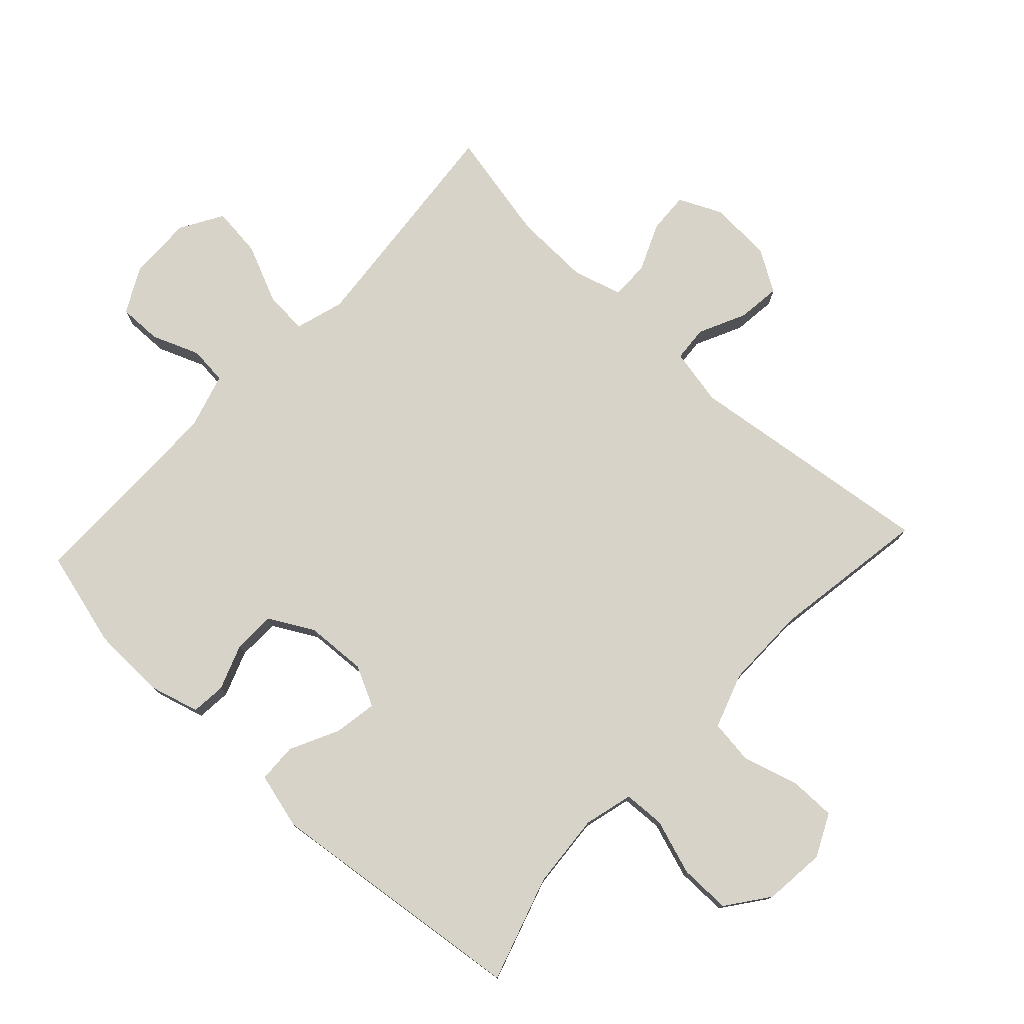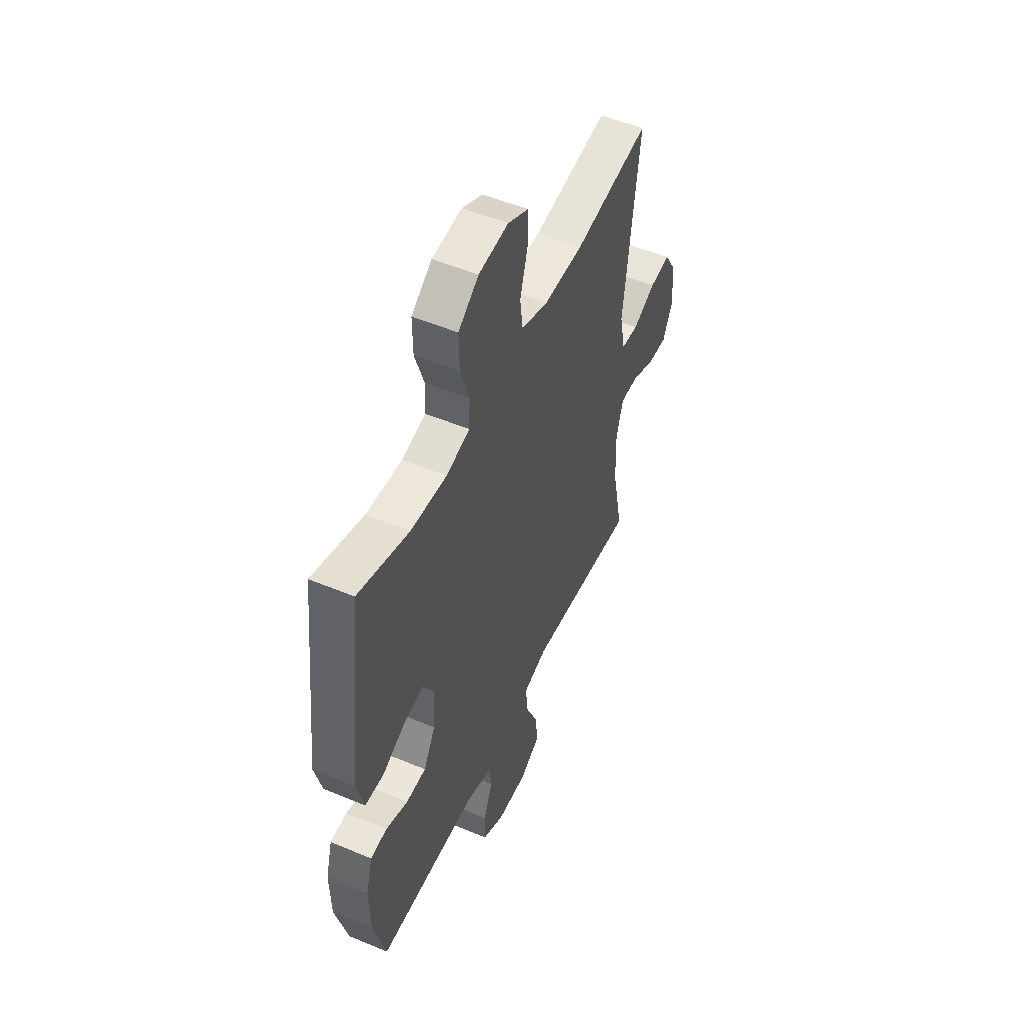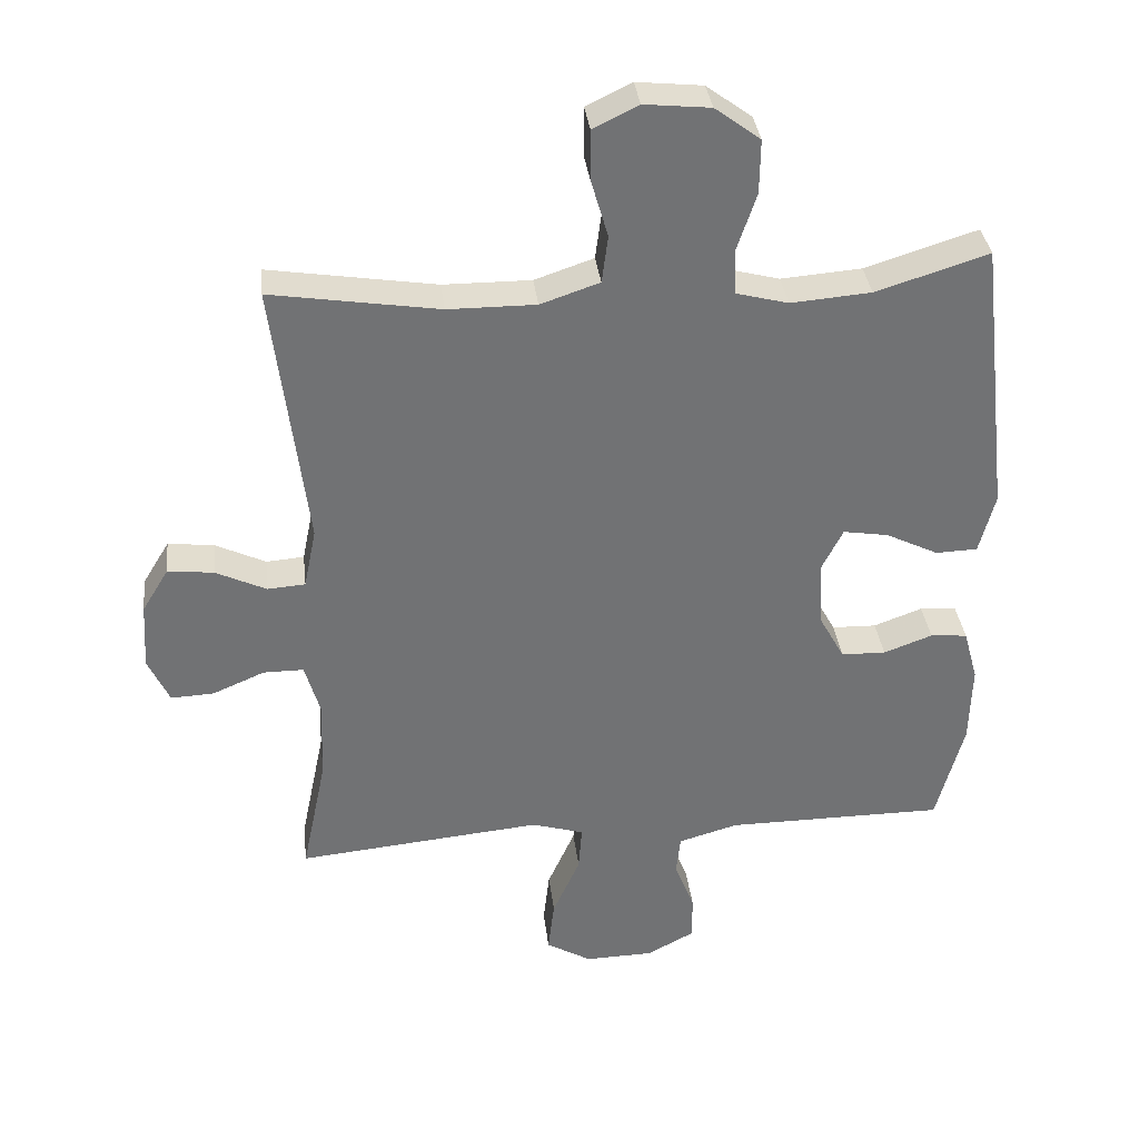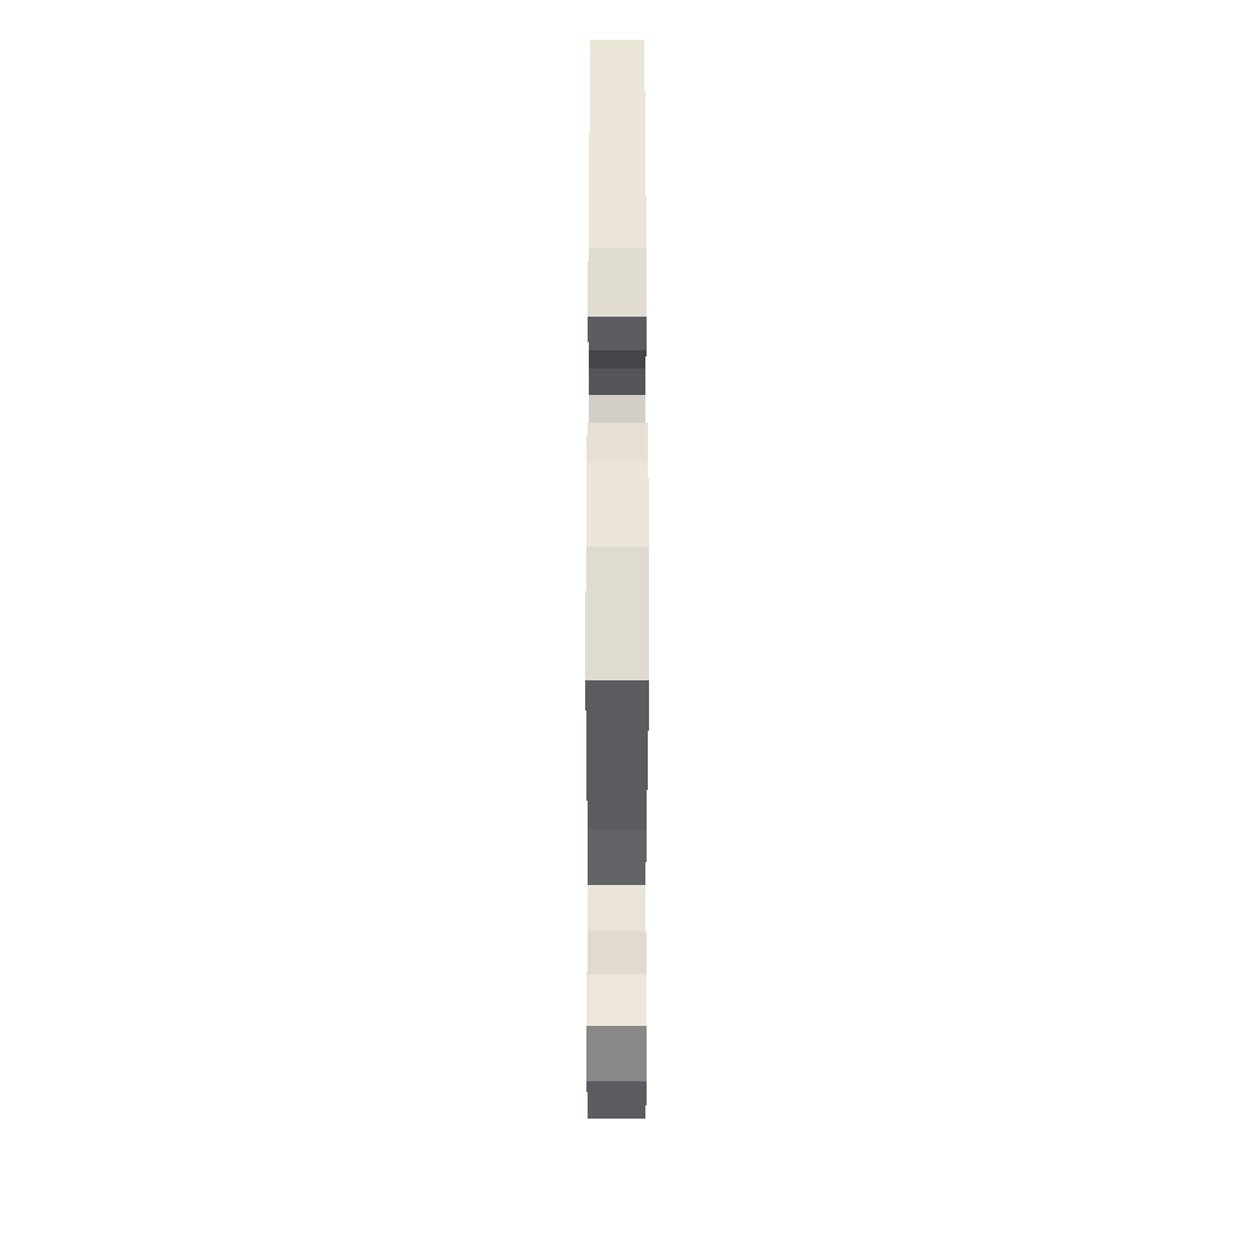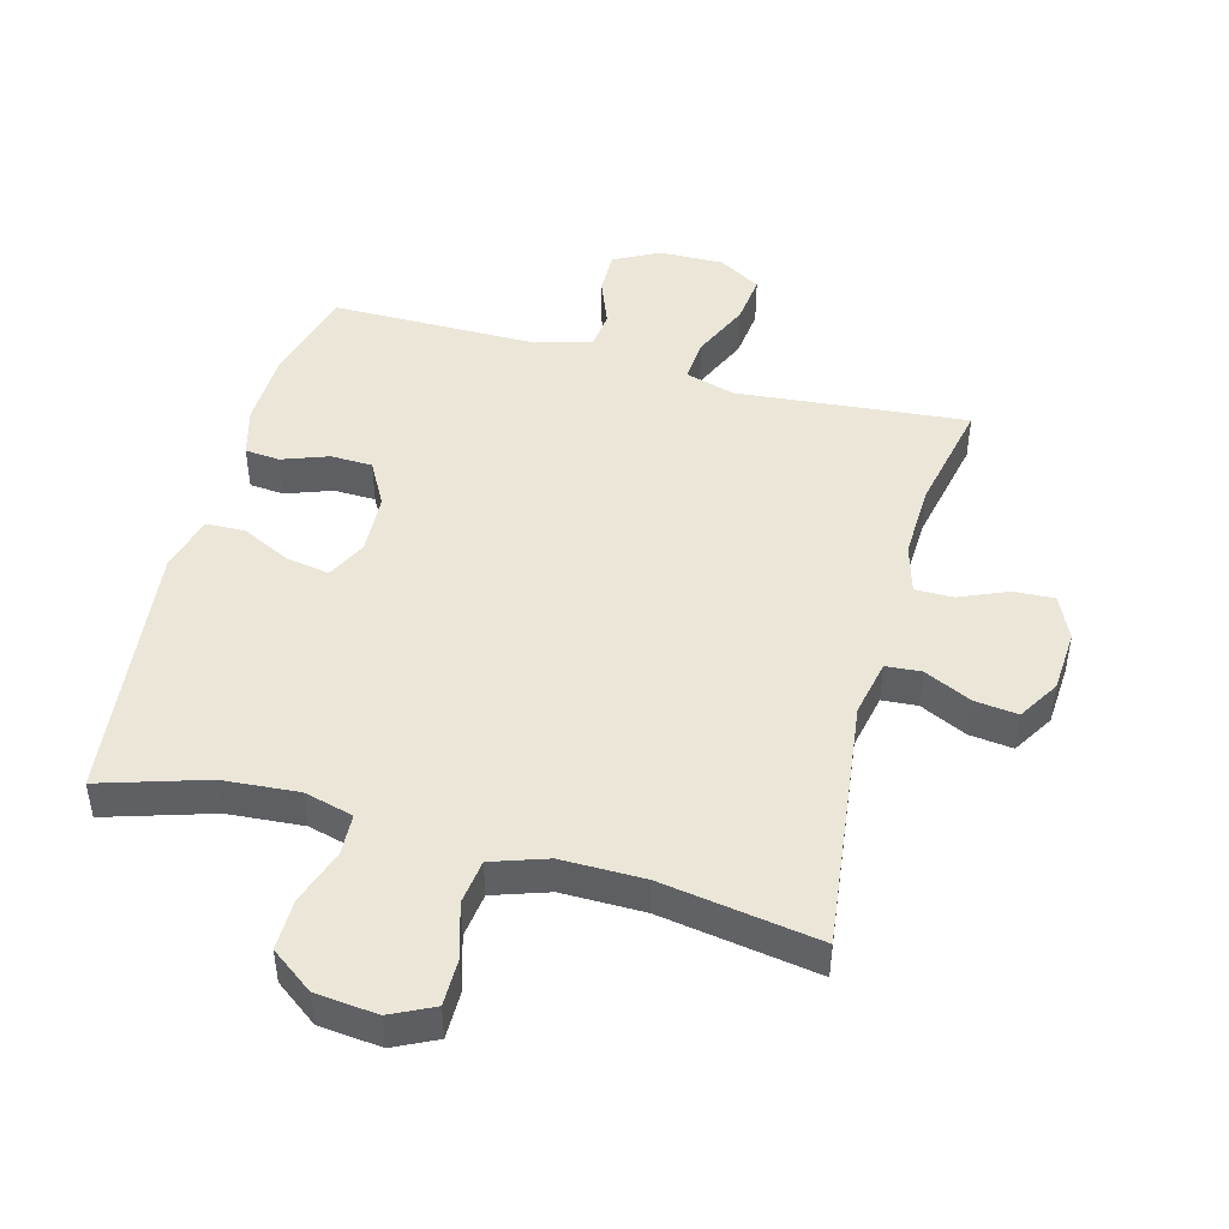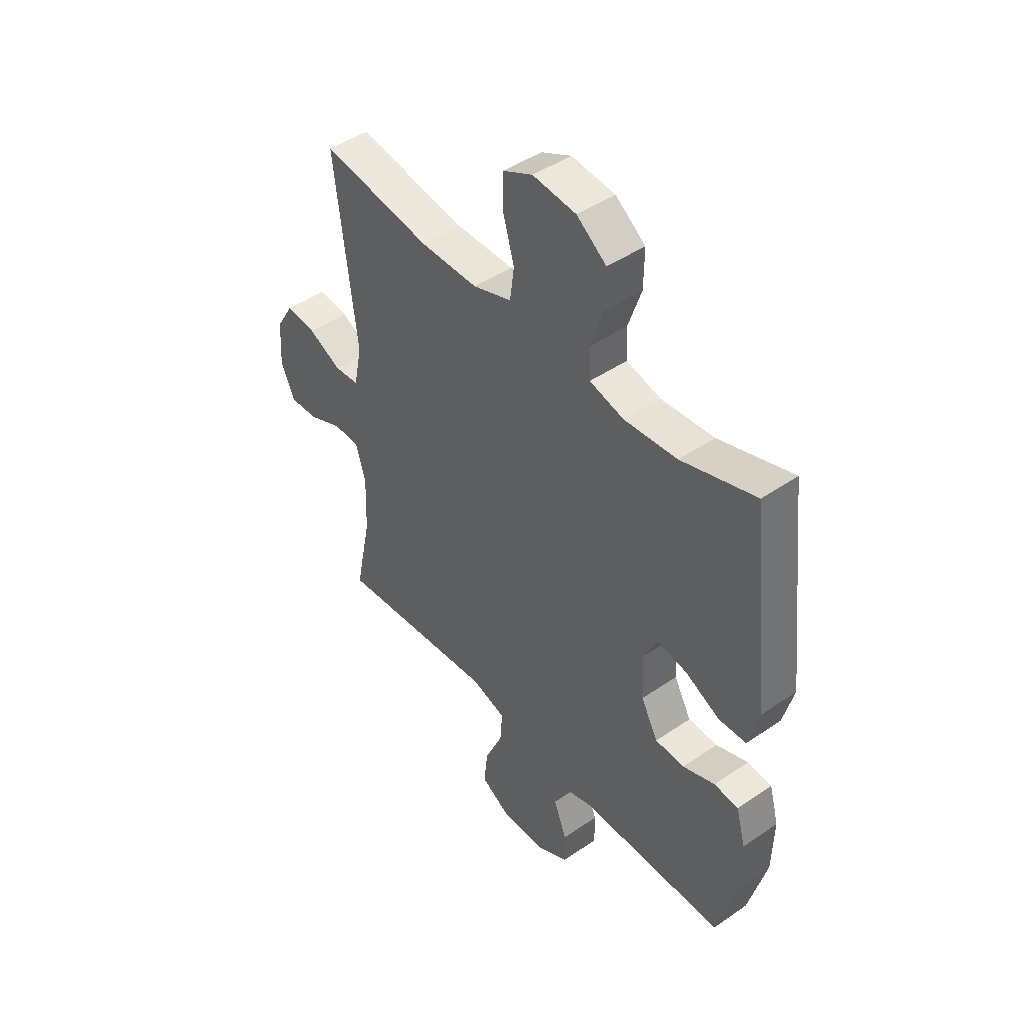
<metadata>
{"format":"obj","ext":"obj","renderer":"f3d","projection":"perspective","resolution":1024,"background":"white","views":[{"elev":77.1,"azim":-47.1,"up":"+Y"},{"elev":51.7,"azim":-65.6,"up":"+Z"},{"elev":35.0,"azim":173.3,"up":"+Z"},{"elev":-35.0,"azim":-90.1,"up":"+Z"},{"elev":46.5,"azim":15.1,"up":"+Y"},{"elev":45.3,"azim":-128.4,"up":"+Z"}]}
</metadata>
<code>
v 0.5 0.07 -0.5
v 0.263 0.07 -0.478
v 0.142 0.07 -0.467
v 0.066 0.07 -0.49
v 0.071 0.07 -0.557
v 0.111 0.07 -0.647
v 0.12 0.07 -0.725
v 0.054 0.07 -0.764
v -0.046 0.07 -0.762
v -0.116 0.07 -0.725
v -0.115 0.07 -0.658
v -0.086 0.07 -0.584
v -0.092 0.07 -0.525
v -0.179 0.07 -0.5
v -0.5 0.07 -0.5
v -0.54 0.07 -0.349
v -0.543 0.07 -0.232
v -0.522 0.07 -0.156
v -0.468 0.07 -0.151
v -0.397 0.07 -0.177
v -0.332 0.07 -0.175
v -0.294 0.07 -0.106
v -0.289 0.07 -0.011
v -0.32 0.07 0.051
v -0.386 0.07 0.04
v -0.463 0.07 0.002
v -0.524 0.07 0.004
v -0.547 0.07 0.092
v -0.5 0.07 0.5
v -0.336 0.07 0.449
v -0.219 0.07 0.44
v -0.143 0.07 0.46
v -0.14 0.07 0.524
v -0.169 0.07 0.61
v -0.17 0.07 0.689
v -0.104 0.07 0.738
v -0.008 0.07 0.748
v 0.058 0.07 0.716
v 0.058 0.07 0.644
v 0.033 0.07 0.558
v 0.042 0.07 0.489
v 0.128 0.07 0.46
v 0.256 0.07 0.461
v 0.5 0.07 0.5
v 0.452 0.07 0.11
v 0.47 0.07 0.022
v 0.525 0.07 0.018
v 0.598 0.07 0.053
v 0.665 0.07 0.061
v 0.704 0.07 -0.003
v 0.71 0.07 -0.1
v 0.679 0.07 -0.167
v 0.616 0.07 -0.164
v 0.541 0.07 -0.132
v 0.482 0.07 -0.132
v 0.46 0.07 -0.208
v 0.464 0.07 -0.326
v 0.5 0 -0.5
v 0.263 0 -0.478
v 0.142 0 -0.467
v 0.066 0 -0.49
v 0.071 0 -0.557
v 0.111 0 -0.647
v 0.12 0 -0.725
v 0.054 0 -0.764
v -0.046 0 -0.762
v -0.116 0 -0.725
v -0.115 0 -0.658
v -0.086 0 -0.584
v -0.092 0 -0.525
v -0.179 0 -0.5
v -0.5 0 -0.5
v -0.54 0 -0.349
v -0.543 0 -0.232
v -0.522 0 -0.156
v -0.468 0 -0.151
v -0.397 0 -0.177
v -0.332 0 -0.175
v -0.294 0 -0.106
v -0.289 0 -0.011
v -0.32 0 0.051
v -0.386 0 0.04
v -0.463 0 0.002
v -0.524 0 0.004
v -0.547 0 0.092
v -0.5 0 0.5
v -0.336 0 0.449
v -0.219 0 0.44
v -0.143 0 0.46
v -0.14 0 0.524
v -0.169 0 0.61
v -0.17 0 0.689
v -0.104 0 0.738
v -0.008 0 0.748
v 0.058 0 0.716
v 0.058 0 0.644
v 0.033 0 0.558
v 0.042 0 0.489
v 0.128 0 0.46
v 0.256 0 0.461
v 0.5 0 0.5
v 0.452 0 0.11
v 0.47 0 0.022
v 0.525 0 0.018
v 0.598 0 0.053
v 0.665 0 0.061
v 0.704 0 -0.003
v 0.71 0 -0.1
v 0.679 0 -0.167
v 0.616 0 -0.164
v 0.541 0 -0.132
v 0.482 0 -0.132
v 0.46 0 -0.208
v 0.464 0 -0.326
f 51 52 53 54
f 51 54 55
f 50 51 55
f 47 48 49 50
f 46 47 50 55
f 45 46 55 56
f 43 44 45
f 42 43 45 56
f 37 38 39 40
f 37 40 41
f 36 37 41
f 33 34 35 36
f 32 33 36 41
f 31 32 41 42
f 27 28 29 30
f 25 26 27 30
f 24 25 30 31
f 23 24 31 42
f 17 18 19 20
f 17 20 21
f 14 15 16 17
f 13 14 17 21
f 9 10 11 12
f 9 12 13
f 8 9 13
f 5 6 7 8
f 4 5 8 13
f 3 4 13 21
f 57 1 2
f 22 23 42 56
f 21 22 56 57
f 2 3 21 57
f 111 110 109 108
f 112 111 108
f 112 108 107
f 107 106 105 104
f 112 107 104 103
f 113 112 103 102
f 102 101 100
f 113 102 100 99
f 97 96 95 94
f 98 97 94
f 98 94 93
f 93 92 91 90
f 98 93 90 89
f 99 98 89 88
f 87 86 85 84
f 87 84 83 82
f 88 87 82 81
f 99 88 81 80
f 77 76 75 74
f 78 77 74
f 74 73 72 71
f 78 74 71 70
f 69 68 67 66
f 70 69 66
f 70 66 65
f 65 64 63 62
f 70 65 62 61
f 78 70 61 60
f 59 58 114
f 113 99 80 79
f 114 113 79 78
f 114 78 60 59
f 1 58 59 2
f 2 59 60 3
f 3 60 61 4
f 4 61 62 5
f 5 62 63 6
f 6 63 64 7
f 7 64 65 8
f 8 65 66 9
f 9 66 67 10
f 10 67 68 11
f 11 68 69 12
f 12 69 70 13
f 13 70 71 14
f 14 71 72 15
f 15 72 73 16
f 16 73 74 17
f 17 74 75 18
f 18 75 76 19
f 19 76 77 20
f 20 77 78 21
f 21 78 79 22
f 22 79 80 23
f 23 80 81 24
f 24 81 82 25
f 25 82 83 26
f 26 83 84 27
f 27 84 85 28
f 28 85 86 29
f 29 86 87 30
f 30 87 88 31
f 31 88 89 32
f 32 89 90 33
f 33 90 91 34
f 34 91 92 35
f 35 92 93 36
f 36 93 94 37
f 37 94 95 38
f 38 95 96 39
f 39 96 97 40
f 40 97 98 41
f 41 98 99 42
f 42 99 100 43
f 43 100 101 44
f 44 101 102 45
f 45 102 103 46
f 46 103 104 47
f 47 104 105 48
f 48 105 106 49
f 49 106 107 50
f 50 107 108 51
f 51 108 109 52
f 52 109 110 53
f 53 110 111 54
f 54 111 112 55
f 55 112 113 56
f 56 113 114 57
f 57 114 58 1

</code>
